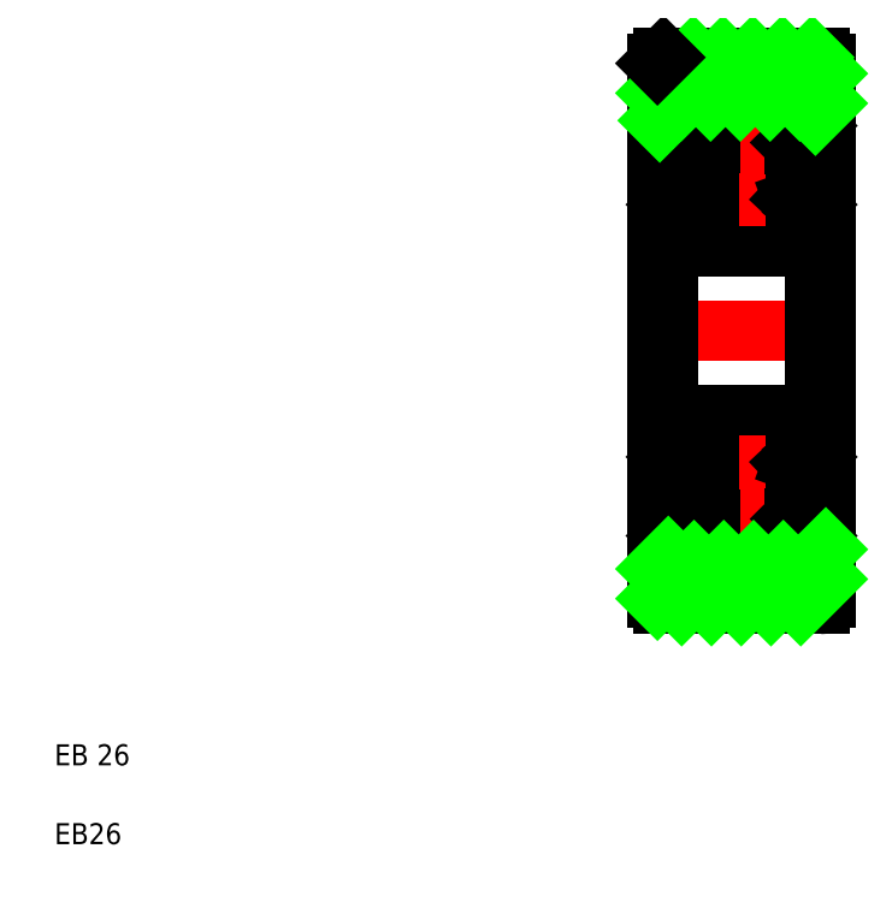
<metadata>
{"format":"dxf","ext":"dxf","renderer":"ezdxf+matplotlib","layout":"modelspace","background":"white","min_lineweight":24,"dpi":150}
</metadata>
<code>
0
SECTION
2
ENTITIES
0
LINE
8
CENTER
10
30.58
20
26.92
30
0
11
39.63
21
26.92
31
0
0
LINE
8
CENTER
10
32.68
20
34.56
30
0
11
37.56
21
34.56
31
0
0
LINE
8
CENTER
10
32.68
20
19.27
30
0
11
37.56
21
19.27
31
0
0
LINE
8
0
10
31.45
20
39.92
30
0
11
38.85
21
39.92
31
0
0
LINE
8
0
10
31.45
20
13.92
30
0
11
38.85
21
13.92
31
0
0
CIRCLE
8
0
10
35.15
20
34.52
30
0
40
2
0
LINE
8
0
10
37.51
20
33.22
30
0
11
36.67
21
33.22
31
0
0
LINE
8
0
10
37.55
20
35.87
30
0
11
36.62
21
35.87
31
0
0
LINE
8
0
10
31.95
20
37.92
30
0
11
38.35
21
37.92
31
0
0
LINE
8
0
10
38.35
20
30.92
30
0
11
31.95
21
30.92
31
0
0
CIRCLE
8
0
10
35.15
20
19.32
30
0
40
2
0
LINE
8
0
10
38.35
20
22.92
30
0
11
31.95
21
22.92
31
0
0
LINE
8
0
10
31.95
20
15.92
30
0
11
38.35
21
15.92
31
0
0
LINE
8
0
10
37.55
20
17.97
30
0
11
36.62
21
17.97
31
0
0
LINE
8
0
10
37.51
20
20.62
30
0
11
36.67
21
20.62
31
0
0
LINE
8
0
10
31.15
20
14.22
30
0
11
31.15
21
26.92
31
0
0
LINE
8
0
10
31.65
20
16.22
30
0
11
31.65
21
26.92
31
0
0
TEXT
8
0
10
2.5
20
2.5
30
0
40
1
1
EB26
0
TEXT
8
0
10
2.5
20
6.25
30
0
40
1
1
EB 26
0
LINE
8
CENTER
10
35.15
20
21.93
30
0
11
35.15
21
16.79
31
0
0
LINE
8
0
10
32.65
20
18.02
30
0
11
32.38
21
18.29
31
0
0
LINE
8
0
10
32.51
20
17.97
30
0
11
32.25
21
18.23
31
0
0
LINE
8
0
10
31.65
20
16.92
30
0
11
31.15
21
16.92
31
0
0
ARC
8
0
10
31.45
20
14.22
30
0
40
0.3
50
180
51
270
0
ARC
8
0
10
31.95
20
16.22
30
0
40
0.3
50
180
51
270
0
LINE
8
0
10
32.75
20
17.97
30
0
11
33.67
21
17.97
31
0
0
ARC
8
0
10
32.35
20
17.23
30
0
40
0.2989
50
210
51
0
0
LINE
8
0
10
32.03
20
17.45
30
0
11
32.15
21
17.51
31
0
0
LINE
8
0
10
31.98
20
17.27
30
0
11
32.09
21
17.08
31
0
0
LINE
8
0
10
31.65
20
17.17
30
0
11
31.75
21
17.27
31
0
0
LINE
8
0
10
31.75
20
17.27
30
0
11
31.98
21
17.27
31
0
0
ARC
8
0
10
32.1
20
17.33
30
0
40
0.1333
50
120
51
210
0
ARC
8
0
10
32.35
20
17.23
30
0
40
0.1656
50
210
51
0
0
LINE
8
0
10
32.65
20
17.87
30
0
11
32.75
21
17.97
31
0
0
LINE
8
0
10
32.1
20
17.33
30
0
11
32.21
21
17.15
31
0
0
LINE
8
0
10
32.21
20
17.4
30
0
11
32.1
21
17.33
31
0
0
LINE
8
0
10
32.15
20
17.51
30
0
11
32.21
21
17.4
31
0
0
LINE
8
0
10
32.65
20
17.23
30
0
11
32.65
21
18.02
31
0
0
LINE
8
0
10
32.51
20
17.23
30
0
11
32.51
21
17.97
31
0
0
LINE
8
0
10
32.38
20
20.42
30
0
11
32.38
21
18.29
31
0
0
LINE
8
0
10
32.25
20
18.23
30
0
11
32.25
21
20.42
31
0
0
LINE
8
0
10
32.69
20
20.71
30
0
11
32.79
21
20.62
31
0
0
ARC
8
0
10
32.37
20
20.93
30
0
40
0.2236
50
16.85
51
140
0
LINE
8
0
10
31.98
20
20.82
30
0
11
32.2
21
21.08
31
0
0
LINE
8
0
10
31.75
20
20.82
30
0
11
31.98
21
20.82
31
0
0
LINE
8
0
10
31.65
20
20.92
30
0
11
31.75
21
20.82
31
0
0
ARC
8
0
10
32.38
20
20.42
30
0
40
0.1333
50
90
51
180
0
LINE
8
0
10
32.58
20
20.42
30
0
11
32.38
21
20.42
31
0
0
LINE
8
0
10
32.58
20
20.55
30
0
11
32.58
21
20.42
31
0
0
LINE
8
0
10
32.38
20
20.55
30
0
11
32.58
21
20.55
31
0
0
LINE
8
0
10
32.58
20
21
30
0
11
32.69
21
20.71
31
0
0
LINE
8
0
10
32.79
20
20.62
30
0
11
33.63
21
20.62
31
0
0
ARC
8
0
10
31.95
20
22.62
30
0
40
0.3
50
90
51
180
0
LINE
8
CENTER
10
35.15
20
31.9
30
0
11
35.15
21
37.04
31
0
0
LINE
8
0
10
31.15
20
39.62
30
0
11
31.15
21
26.92
31
0
0
LINE
8
0
10
32.25
20
35.6
30
0
11
32.25
21
33.41
31
0
0
LINE
8
0
10
32.38
20
33.41
30
0
11
32.38
21
35.54
31
0
0
LINE
8
0
10
31.65
20
37.62
30
0
11
31.65
21
26.92
31
0
0
ARC
8
0
10
31.95
20
31.22
30
0
40
0.3
50
180
51
270
0
LINE
8
0
10
32.69
20
33.12
30
0
11
32.79
21
33.22
31
0
0
LINE
8
0
10
31.98
20
33.02
30
0
11
32.2
21
32.75
31
0
0
LINE
8
0
10
31.65
20
32.92
30
0
11
31.75
21
33.02
31
0
0
LINE
8
0
10
31.75
20
33.02
30
0
11
31.98
21
33.02
31
0
0
LINE
8
0
10
32.58
20
32.83
30
0
11
32.69
21
33.12
31
0
0
LINE
8
0
10
32.38
20
33.28
30
0
11
32.58
21
33.28
31
0
0
LINE
8
0
10
32.58
20
33.28
30
0
11
32.58
21
33.41
31
0
0
LINE
8
0
10
32.58
20
33.41
30
0
11
32.38
21
33.41
31
0
0
ARC
8
0
10
32.38
20
33.41
30
0
40
0.1333
50
180
51
270
0
ARC
8
0
10
32.37
20
32.9
30
0
40
0.2236
50
220
51
343.2
0
LINE
8
0
10
32.79
20
33.22
30
0
11
33.63
21
33.22
31
0
0
LINE
8
0
10
31.65
20
36.92
30
0
11
31.15
21
36.92
31
0
0
ARC
8
0
10
31.45
20
39.62
30
0
40
0.3
50
90
51
180
0
ARC
8
0
10
32.1
20
36.5
30
0
40
0.1333
50
150
51
240
0
LINE
8
0
10
32.51
20
36.6
30
0
11
32.51
21
35.87
31
0
0
LINE
8
0
10
32.65
20
36.6
30
0
11
32.65
21
35.81
31
0
0
LINE
8
0
10
32.1
20
36.5
30
0
11
32.21
21
36.68
31
0
0
LINE
8
0
10
32.75
20
35.87
30
0
11
33.67
21
35.87
31
0
0
LINE
8
0
10
32.03
20
36.38
30
0
11
32.15
21
36.32
31
0
0
LINE
8
0
10
32.51
20
35.87
30
0
11
32.25
21
35.6
31
0
0
LINE
8
0
10
32.65
20
35.81
30
0
11
32.38
21
35.54
31
0
0
LINE
8
0
10
32.15
20
36.32
30
0
11
32.21
21
36.43
31
0
0
LINE
8
0
10
32.21
20
36.43
30
0
11
32.1
21
36.5
31
0
0
LINE
8
0
10
32.65
20
35.97
30
0
11
32.75
21
35.87
31
0
0
LINE
8
0
10
31.98
20
36.57
30
0
11
32.09
21
36.75
31
0
0
LINE
8
0
10
31.75
20
36.57
30
0
11
31.98
21
36.57
31
0
0
LINE
8
0
10
31.65
20
36.67
30
0
11
31.75
21
36.57
31
0
0
ARC
8
0
10
32.35
20
36.6
30
0
40
0.1656
50
0
51
150
0
ARC
8
0
10
32.35
20
36.6
30
0
40
0.2989
50
0
51
150
0
ARC
8
0
10
31.95
20
37.62
30
0
40
0.3
50
90
51
180
0
LINE
8
0
10
39.15
20
14.22
30
0
11
39.15
21
26.92
31
0
0
LINE
8
0
10
38.65
20
16.22
30
0
11
38.65
21
26.92
31
0
0
LINE
8
0
10
37.78
20
17.97
30
0
11
38.05
21
18.23
31
0
0
LINE
8
0
10
37.65
20
18.02
30
0
11
37.91
21
18.29
31
0
0
ARC
8
0
10
38.85
20
14.22
30
0
40
0.3
50
270
51
0
0
ARC
8
0
10
38.35
20
16.22
30
0
40
0.3
50
270
51
0
0
LINE
8
0
10
38.65
20
17.17
30
0
11
38.55
21
17.27
31
0
0
ARC
8
0
10
37.95
20
17.23
30
0
40
0.2989
50
180
51
330
0
ARC
8
0
10
37.95
20
17.23
30
0
40
0.1656
50
180
51
330
0
LINE
8
0
10
37.78
20
17.23
30
0
11
37.78
21
17.97
31
0
0
LINE
8
0
10
37.65
20
17.23
30
0
11
37.65
21
18.02
31
0
0
LINE
8
0
10
37.65
20
17.87
30
0
11
37.55
21
17.97
31
0
0
ARC
8
0
10
38.2
20
17.33
30
0
40
0.1333
50
330
51
60
0
LINE
8
0
10
38.55
20
17.27
30
0
11
38.31
21
17.27
31
0
0
LINE
8
0
10
38.31
20
17.27
30
0
11
38.21
21
17.08
31
0
0
LINE
8
0
10
38.15
20
17.51
30
0
11
38.08
21
17.4
31
0
0
LINE
8
0
10
38.08
20
17.4
30
0
11
38.2
21
17.33
31
0
0
LINE
8
0
10
38.2
20
17.33
30
0
11
38.09
21
17.15
31
0
0
LINE
8
0
10
38.27
20
17.45
30
0
11
38.15
21
17.51
31
0
0
LINE
8
0
10
38.65
20
16.92
30
0
11
39.15
21
16.92
31
0
0
LINE
8
0
10
38.05
20
18.23
30
0
11
38.05
21
20.42
31
0
0
LINE
8
0
10
37.91
20
20.42
30
0
11
37.91
21
18.29
31
0
0
LINE
8
0
10
38.65
20
18.89
30
0
11
38.65
21
18.89
31
0
0
LINE
8
0
10
38.65
20
20.92
30
0
11
38.55
21
20.82
31
0
0
ARC
8
0
10
37.93
20
20.93
30
0
40
0.2236
50
40
51
163.2
0
LINE
8
0
10
37.91
20
20.55
30
0
11
37.71
21
20.55
31
0
0
LINE
8
0
10
37.71
20
20.42
30
0
11
37.91
21
20.42
31
0
0
LINE
8
0
10
37.71
20
20.55
30
0
11
37.71
21
20.42
31
0
0
LINE
8
0
10
37.61
20
20.71
30
0
11
37.51
21
20.62
31
0
0
LINE
8
0
10
37.71
20
21
30
0
11
37.61
21
20.71
31
0
0
LINE
8
0
10
38.55
20
20.82
30
0
11
38.31
21
20.82
31
0
0
ARC
8
0
10
37.91
20
20.42
30
0
40
0.1333
50
5e-05
51
90
0
LINE
8
0
10
38.31
20
20.82
30
0
11
38.1
21
21.08
31
0
0
LINE
8
0
10
38.65
20
21.57
30
0
11
38.65
21
21.57
31
0
0
ARC
8
0
10
38.35
20
22.62
30
0
40
0.3
50
0
51
90
0
LINE
8
0
10
39.15
20
39.62
30
0
11
39.15
21
26.92
31
0
0
LINE
8
0
10
37.91
20
33.41
30
0
11
37.91
21
35.54
31
0
0
LINE
8
0
10
38.05
20
35.6
30
0
11
38.05
21
33.41
31
0
0
LINE
8
0
10
38.65
20
37.62
30
0
11
38.65
21
26.92
31
0
0
ARC
8
0
10
38.35
20
31.22
30
0
40
0.3
50
270
51
0
0
LINE
8
0
10
38.65
20
32.92
30
0
11
38.55
21
33.02
31
0
0
LINE
8
0
10
37.71
20
33.41
30
0
11
37.91
21
33.41
31
0
0
LINE
8
0
10
37.91
20
33.28
30
0
11
37.71
21
33.28
31
0
0
ARC
8
0
10
37.93
20
32.9
30
0
40
0.2236
50
196.8
51
320
0
LINE
8
0
10
37.71
20
32.83
30
0
11
37.61
21
33.12
31
0
0
LINE
8
0
10
37.61
20
33.12
30
0
11
37.51
21
33.22
31
0
0
LINE
8
0
10
37.71
20
33.28
30
0
11
37.71
21
33.41
31
0
0
LINE
8
0
10
38.31
20
33.02
30
0
11
38.1
21
32.75
31
0
0
ARC
8
0
10
37.91
20
33.41
30
0
40
0.1333
50
270
51
360
0
LINE
8
0
10
38.55
20
33.02
30
0
11
38.31
21
33.02
31
0
0
LINE
8
0
10
38.2
20
36.5
30
0
11
38.09
21
36.68
31
0
0
LINE
8
0
10
37.65
20
36.6
30
0
11
37.65
21
35.81
31
0
0
LINE
8
0
10
37.78
20
36.6
30
0
11
37.78
21
35.87
31
0
0
ARC
8
0
10
38.2
20
36.5
30
0
40
0.1333
50
300
51
30
0
LINE
8
0
10
37.65
20
35.81
30
0
11
37.91
21
35.54
31
0
0
LINE
8
0
10
37.78
20
35.87
30
0
11
38.05
21
35.6
31
0
0
LINE
8
0
10
37.65
20
35.97
30
0
11
37.55
21
35.87
31
0
0
LINE
8
0
10
38.27
20
36.38
30
0
11
38.15
21
36.32
31
0
0
LINE
8
0
10
38.08
20
36.43
30
0
11
38.2
21
36.5
31
0
0
LINE
8
0
10
38.15
20
36.32
30
0
11
38.08
21
36.43
31
0
0
LINE
8
0
10
38.65
20
36.67
30
0
11
38.55
21
36.57
31
0
0
ARC
8
0
10
38.35
20
37.62
30
0
40
0.3
50
0
51
90
0
ARC
8
0
10
37.95
20
36.6
30
0
40
0.2989
50
30
51
180
0
ARC
8
0
10
37.95
20
36.6
30
0
40
0.1656
50
30
51
180
0
LINE
8
0
10
38.31
20
36.57
30
0
11
38.21
21
36.75
31
0
0
LINE
8
0
10
38.55
20
36.57
30
0
11
38.31
21
36.57
31
0
0
LINE
8
0
10
38.65
20
36.92
30
0
11
39.15
21
36.92
31
0
0
ARC
8
0
10
38.85
20
39.62
30
0
40
0.3
50
0
51
90
0
INSERT
8
0
2
*X3
10
0
20
0
30
0
0
LINE
8
0
10
38.66
20
37.24
30
0
11
39.15
21
37.73
31
0
0
LINE
8
0
10
37.92
20
37.92
30
0
11
39.15
21
39.15
31
0
0
LINE
8
0
10
36.5
20
37.92
30
0
11
38.5
21
39.92
31
0
0
LINE
8
0
10
35.09
20
37.92
30
0
11
37.09
21
39.92
31
0
0
LINE
8
0
10
33.67
20
37.92
30
0
11
35.67
21
39.92
31
0
0
LINE
8
0
10
32.26
20
37.92
30
0
11
34.26
21
39.92
31
0
0
LINE
8
0
10
31.26
20
36.92
30
0
11
31.65
21
37.3
31
0
0
LINE
8
0
10
31.15
20
38.22
30
0
11
32.85
21
39.92
31
0
0
LINE
8
0
10
31.15
20
39.63
30
0
11
31.43
21
39.92
31
0
0
ENDSEC
0
EOF

</code>
